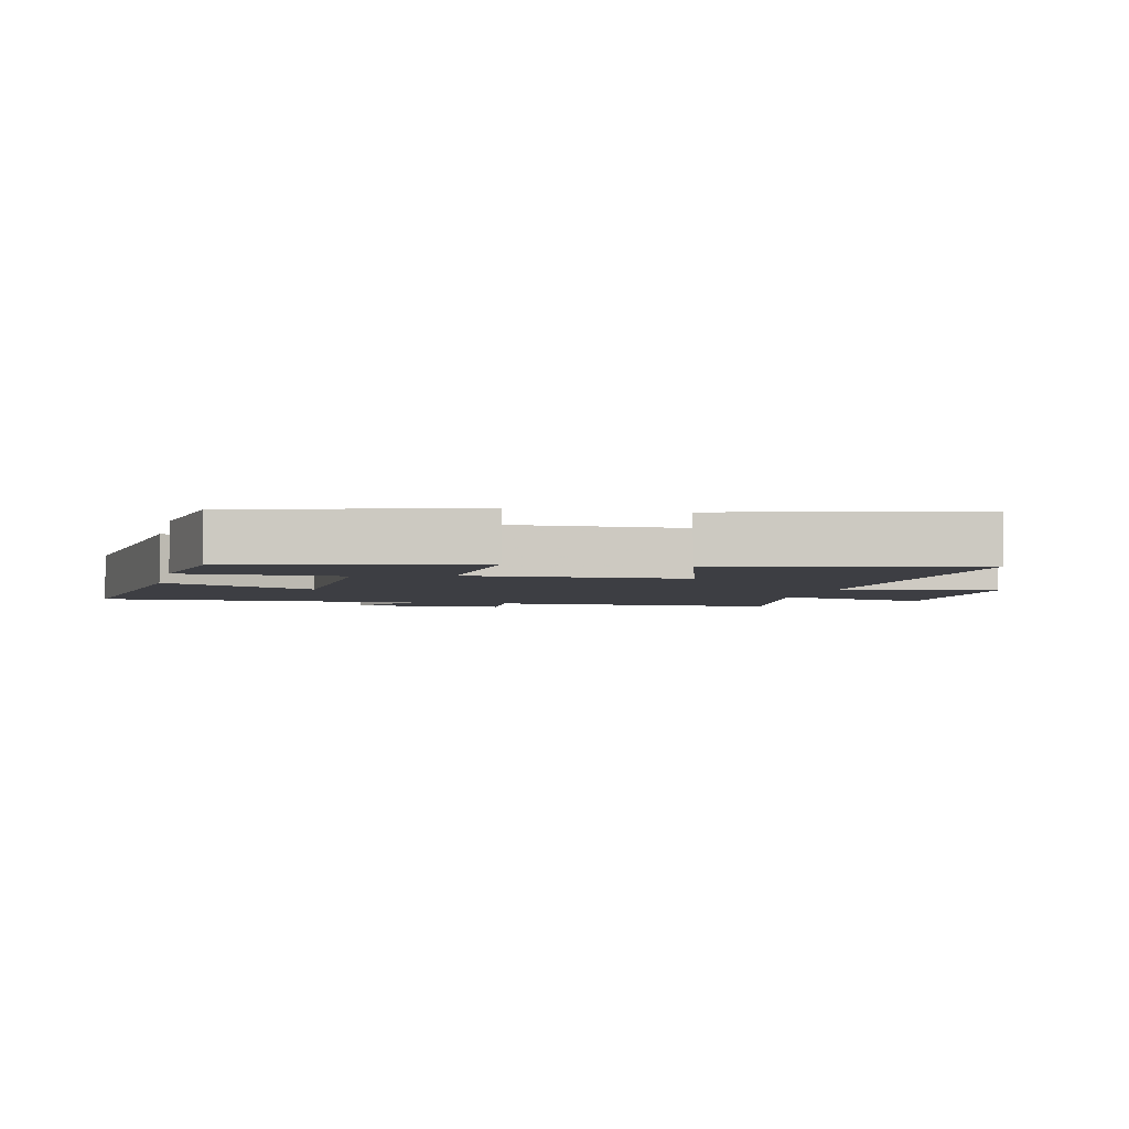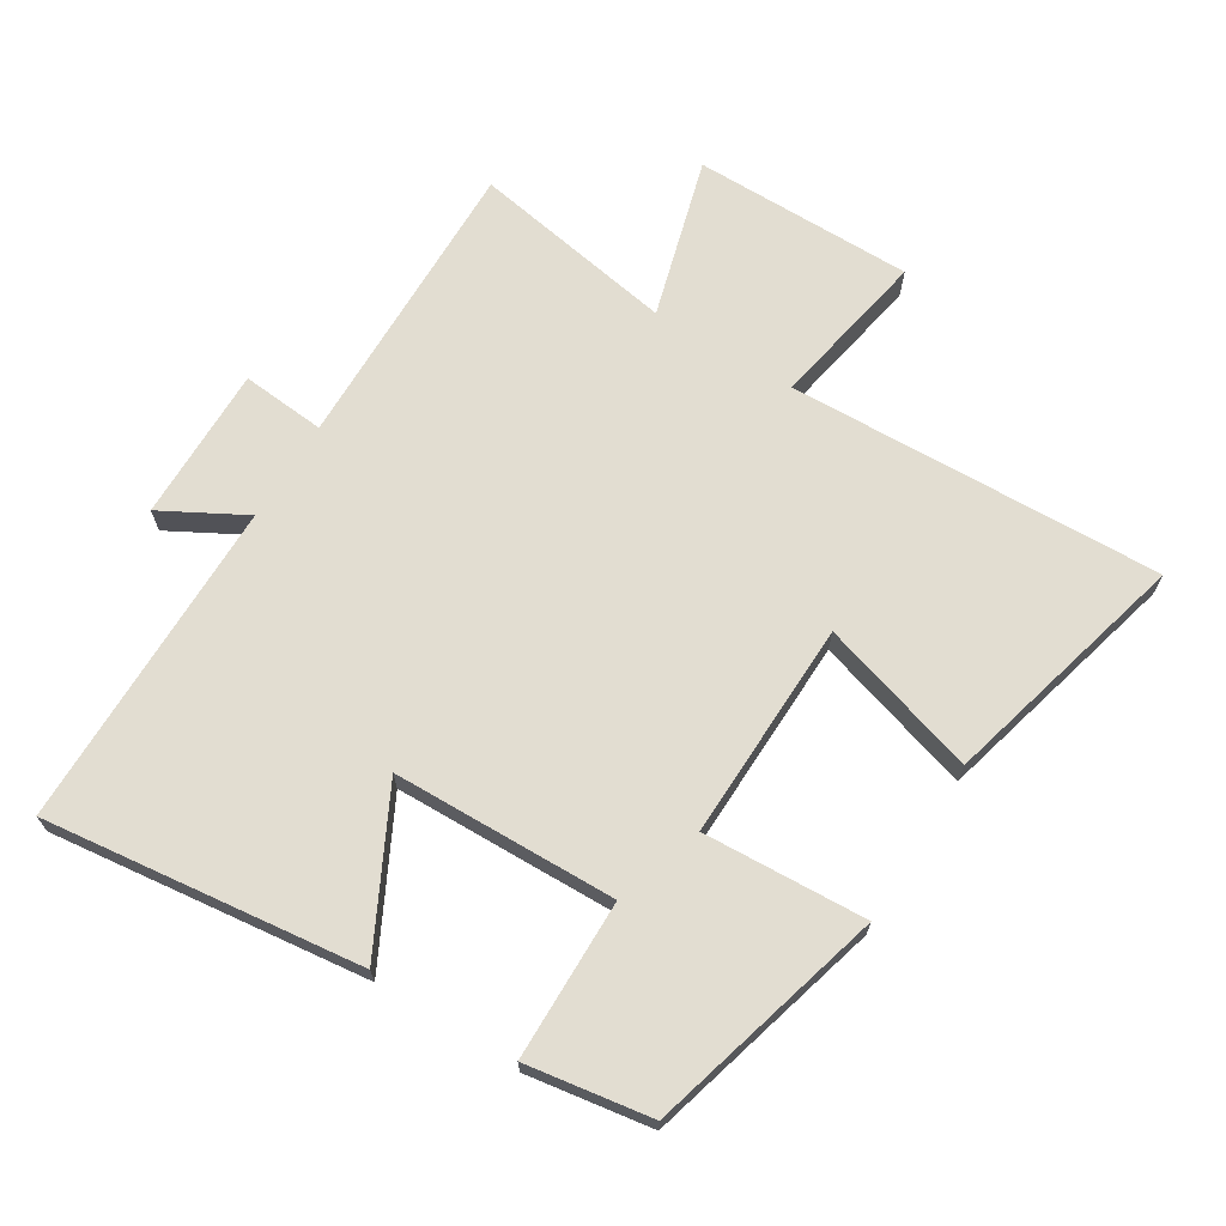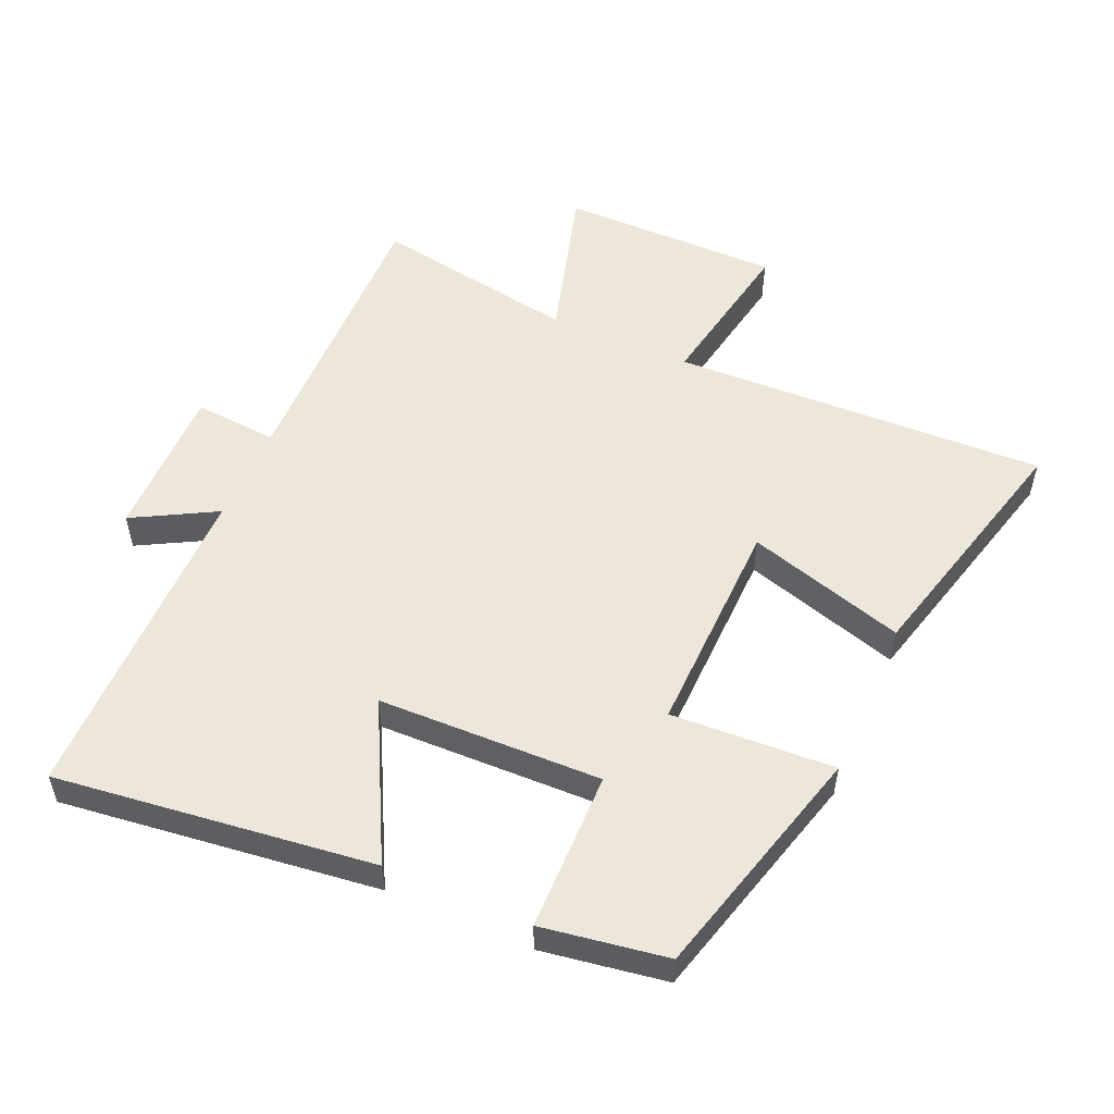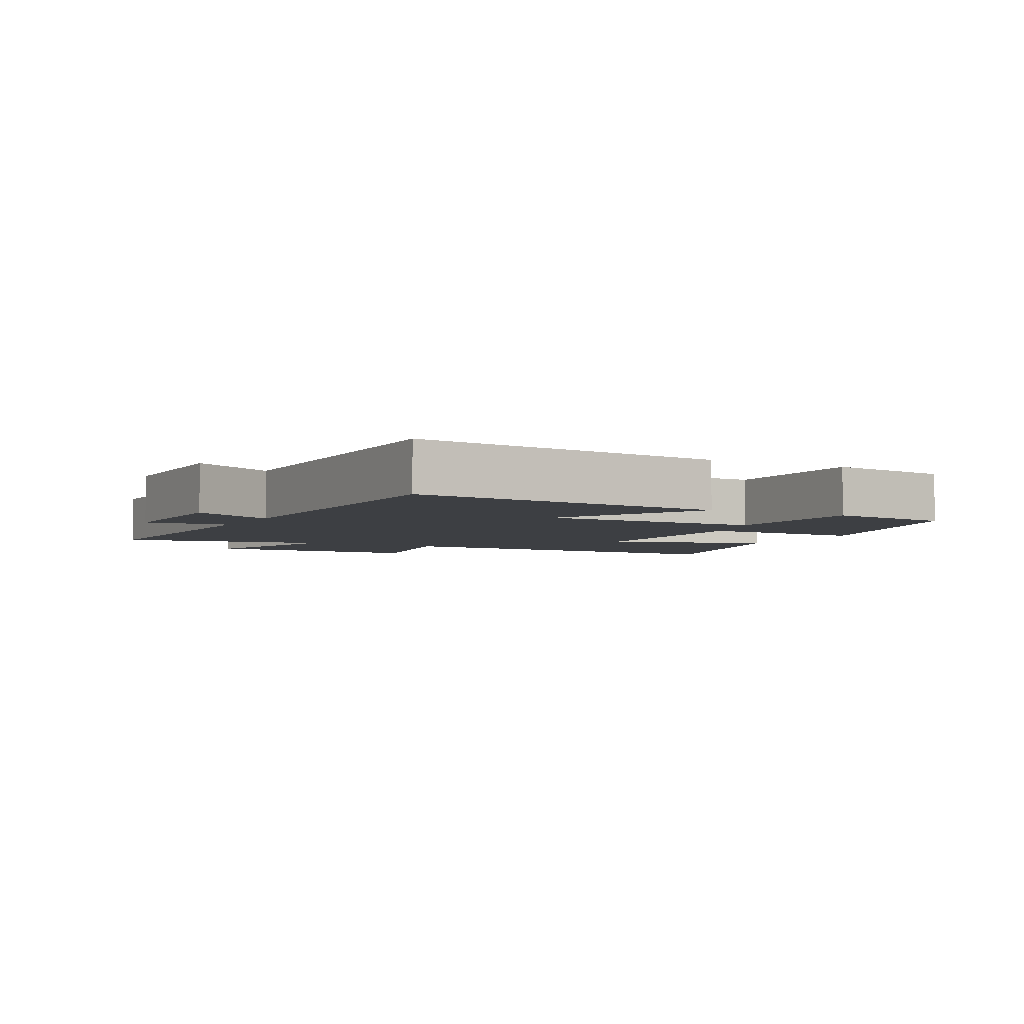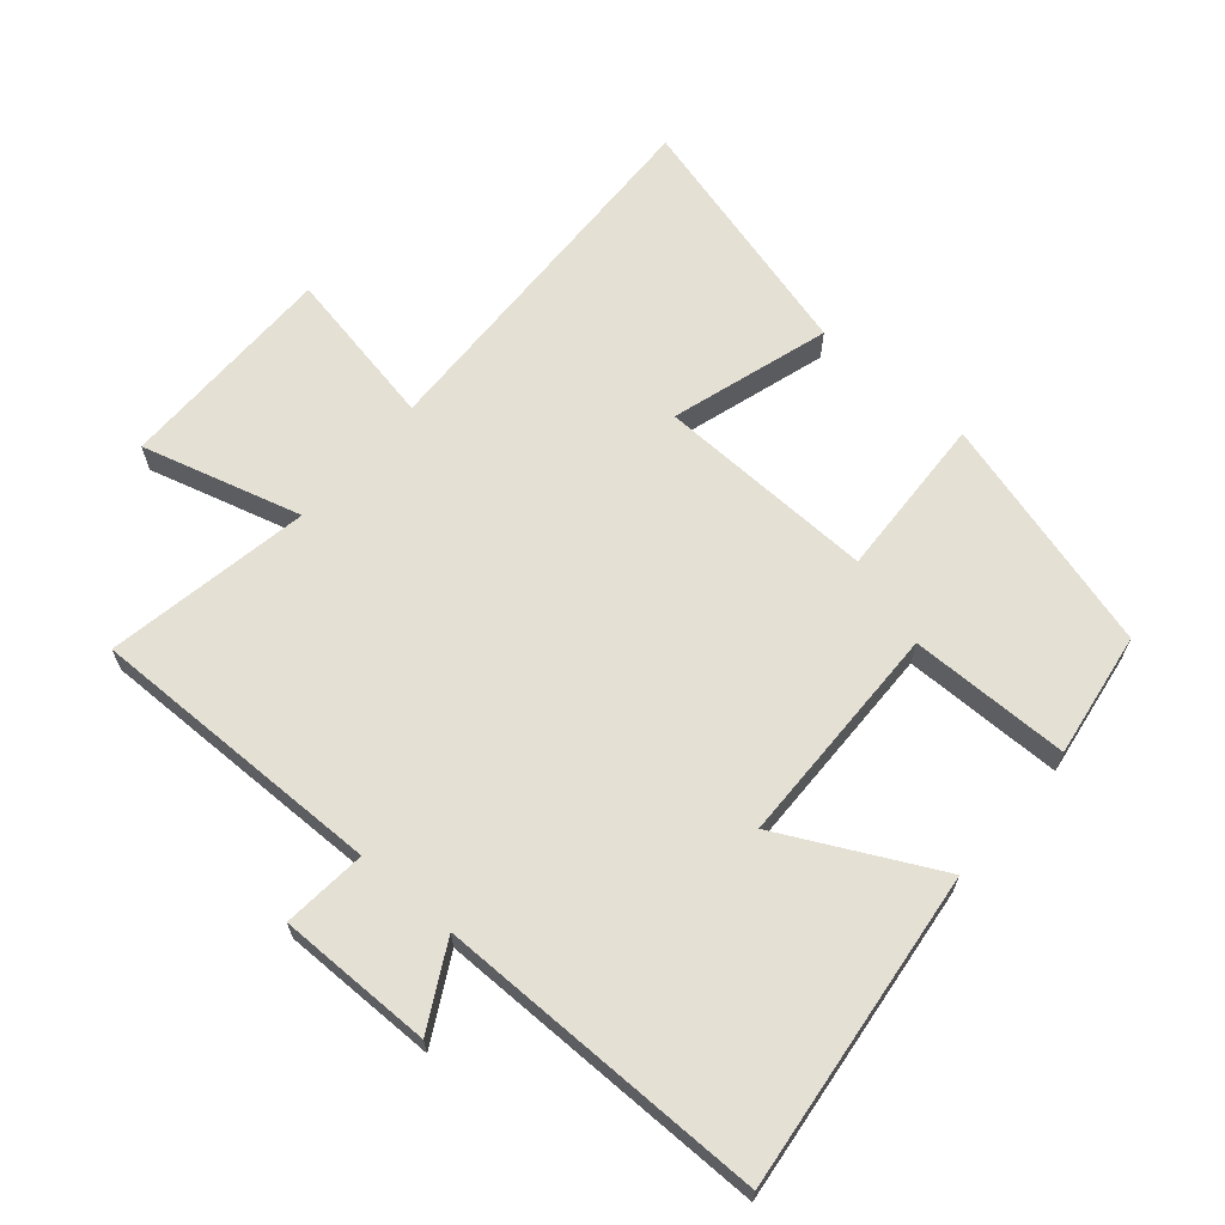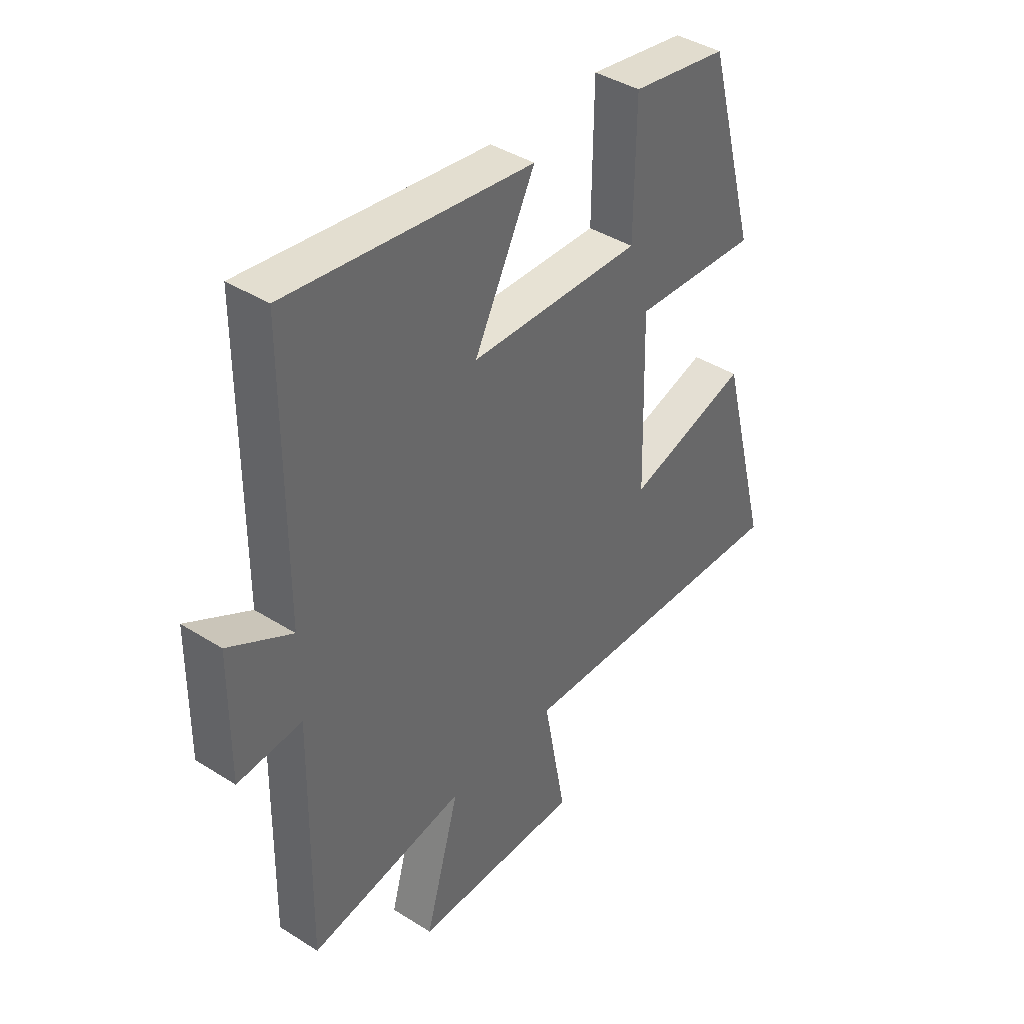
<metadata>
{"format":"obj","ext":"obj","renderer":"f3d","projection":"perspective","resolution":1024,"background":"white","views":[{"elev":-3.7,"azim":76.9,"up":"+Y"},{"elev":68.5,"azim":31.7,"up":"+Y"},{"elev":53.7,"azim":23.6,"up":"+Y"},{"elev":-4.1,"azim":-27.8,"up":"+Y"},{"elev":65.7,"azim":-49.1,"up":"+Y"},{"elev":40.5,"azim":-52.2,"up":"+Z"}]}
</metadata>
<code>
v -0.507 0.07 -0.554
v -0.5 0.07 -0.101
v -0.628 0.07 -0.112
v -0.626 0.07 0.124
v -0.5 0.07 0.055
v -0.499 0.07 0.559
v -0.014 0.07 0.5
v -0.135 0.07 0.264
v 0.207 0.07 0.256
v 0.21 0.07 0.5
v 0.401 0.07 0.47
v 0.5 0.07 0.108
v 0.25 0.07 0.121
v 0.258 0.07 -0.213
v 0.5 0.07 -0.14
v 0.599 0.07 -0.52
v 0.027 0.07 -0.5
v 0.072 0.07 -0.743
v -0.264 0.07 -0.743
v -0.195 0.07 -0.5
v -0.507 0 -0.554
v -0.5 0 -0.101
v -0.628 0 -0.112
v -0.626 0 0.124
v -0.5 0 0.055
v -0.499 0 0.559
v -0.014 0 0.5
v -0.135 0 0.264
v 0.207 0 0.256
v 0.21 0 0.5
v 0.401 0 0.47
v 0.5 0 0.108
v 0.25 0 0.121
v 0.258 0 -0.213
v 0.5 0 -0.14
v 0.599 0 -0.52
v 0.027 0 -0.5
v 0.072 0 -0.743
v -0.264 0 -0.743
v -0.195 0 -0.5
f 17 18 19 20
f 14 15 16 17
f 13 14 17 20
f 11 12 13
f 10 11 13
f 9 10 13
f 20 1 2
f 13 20 2
f 9 13 2
f 8 9 2
f 7 8 2
f 6 7 2
f 5 6 2
f 2 3 4 5
f 40 39 38 37
f 37 36 35 34
f 40 37 34 33
f 33 32 31
f 33 31 30
f 33 30 29
f 22 21 40
f 22 40 33
f 22 33 29
f 22 29 28
f 22 28 27
f 22 27 26
f 22 26 25
f 25 24 23 22
f 1 21 22 2
f 2 22 23 3
f 3 23 24 4
f 4 24 25 5
f 5 25 26 6
f 6 26 27 7
f 7 27 28 8
f 8 28 29 9
f 9 29 30 10
f 10 30 31 11
f 11 31 32 12
f 12 32 33 13
f 13 33 34 14
f 14 34 35 15
f 15 35 36 16
f 16 36 37 17
f 17 37 38 18
f 18 38 39 19
f 19 39 40 20
f 20 40 21 1

</code>
